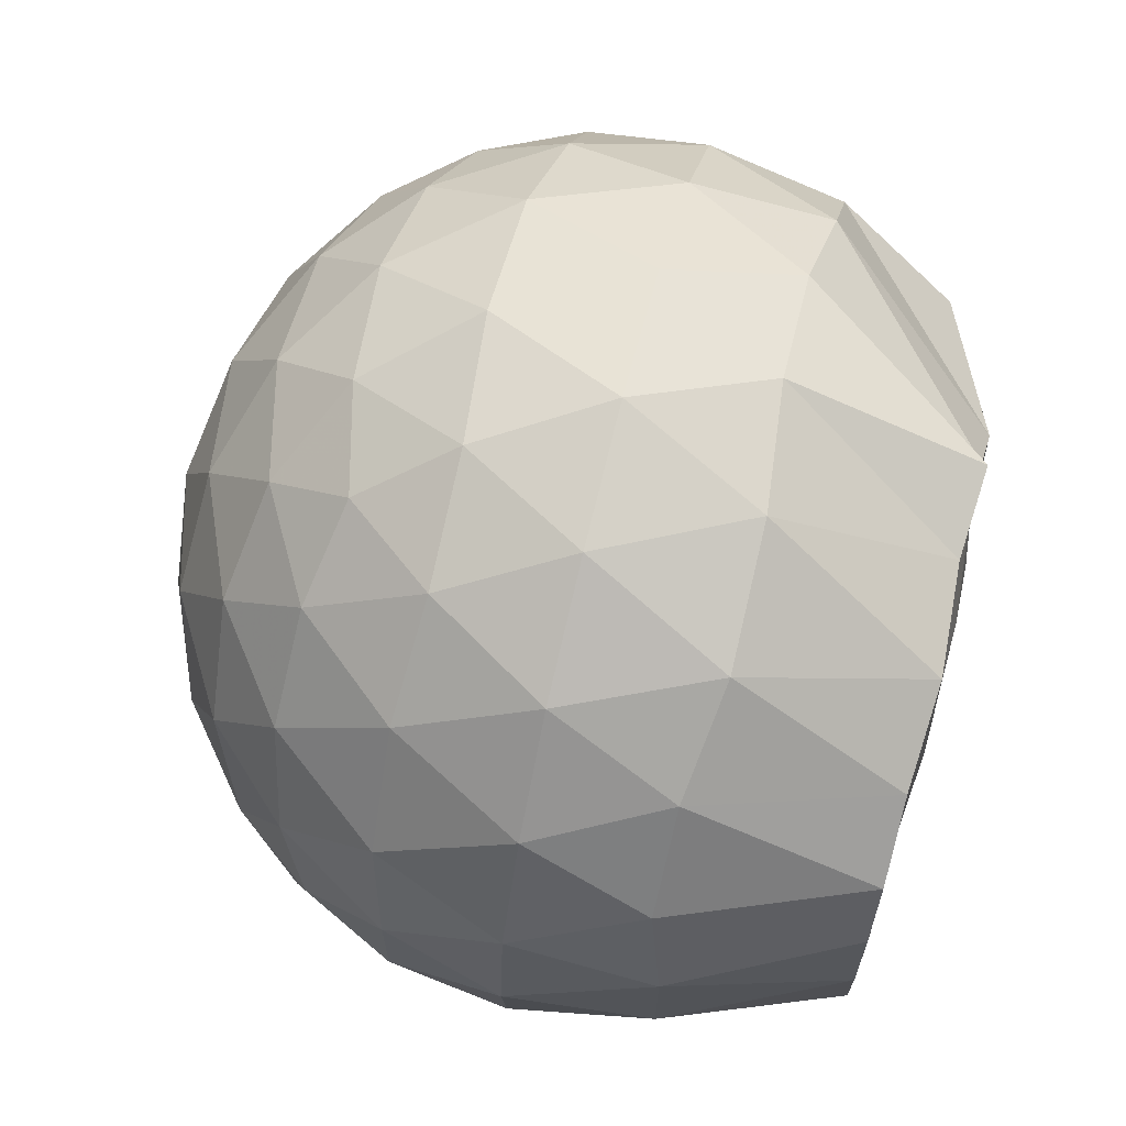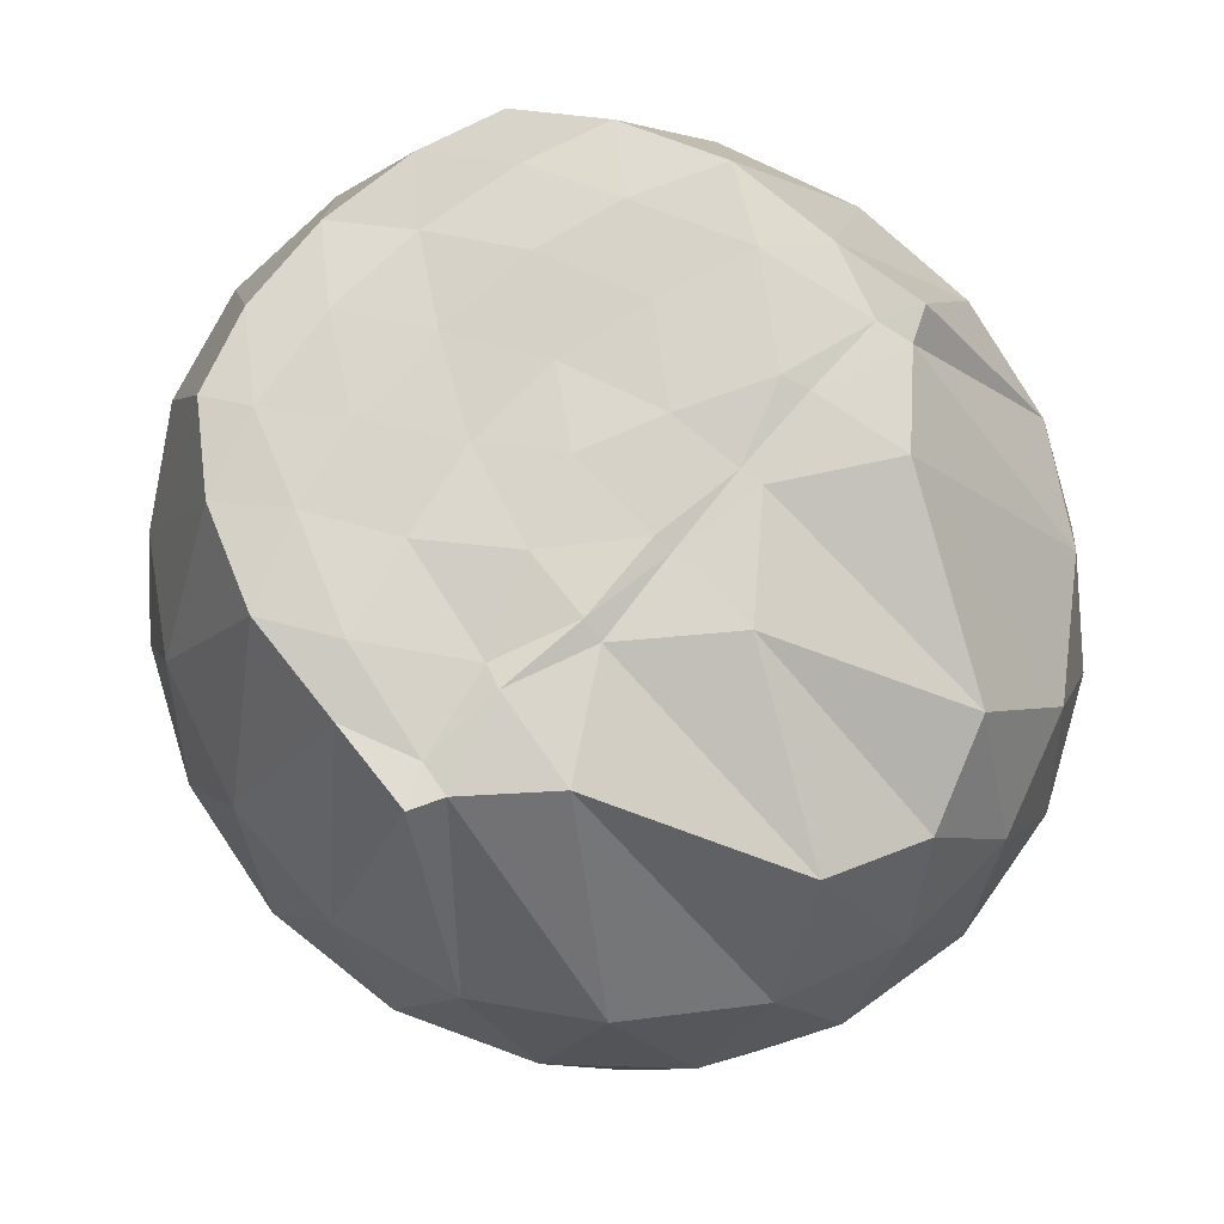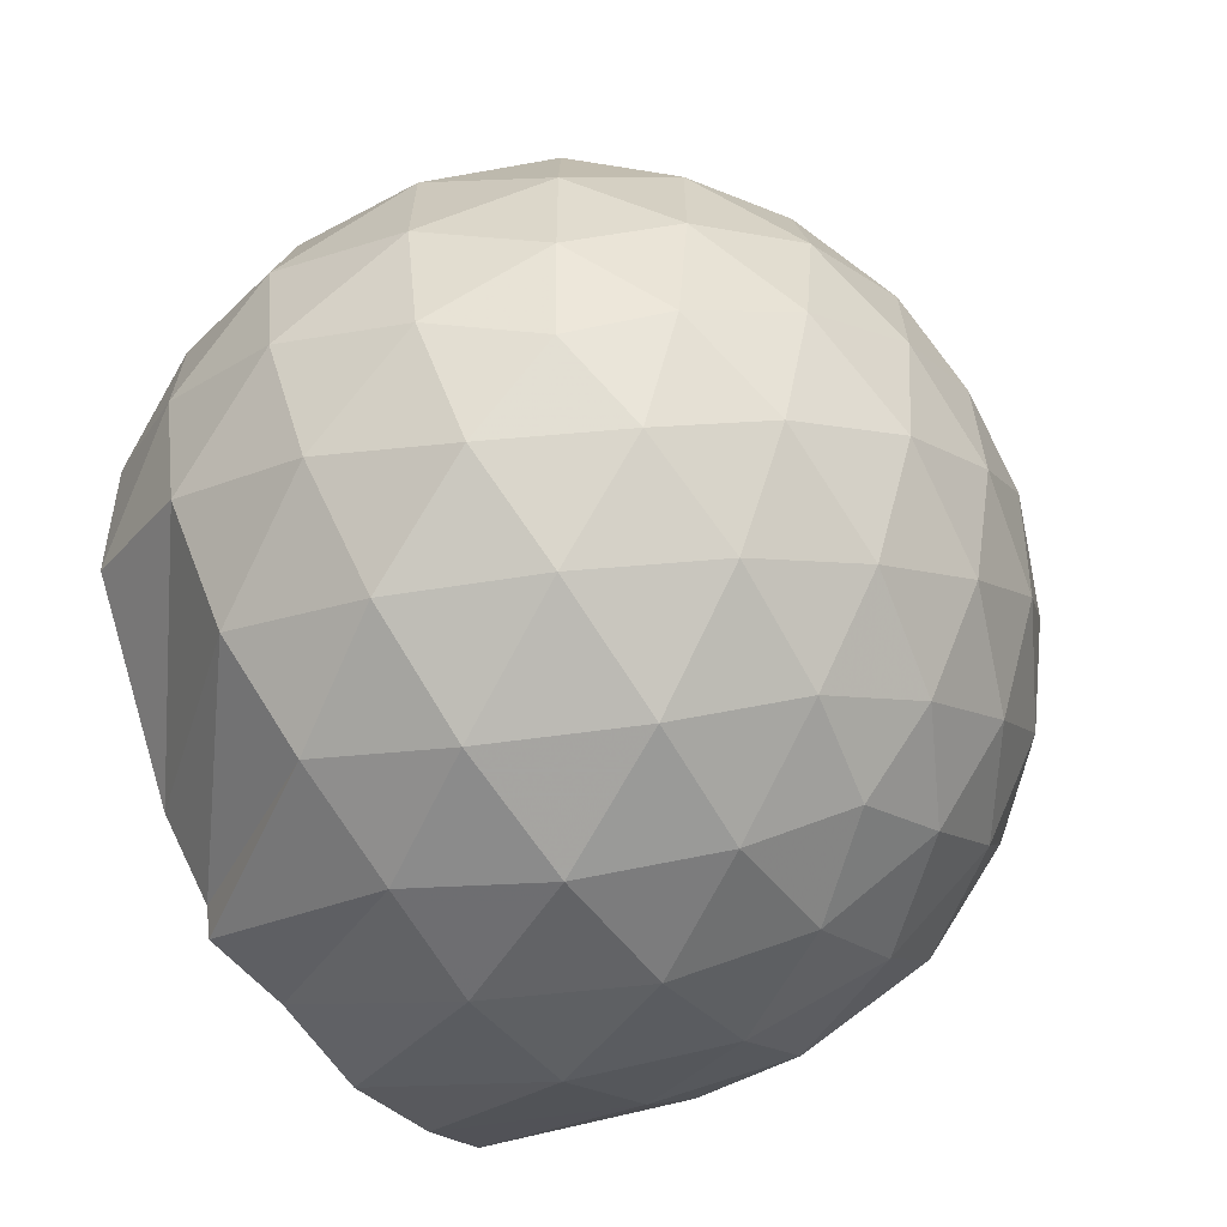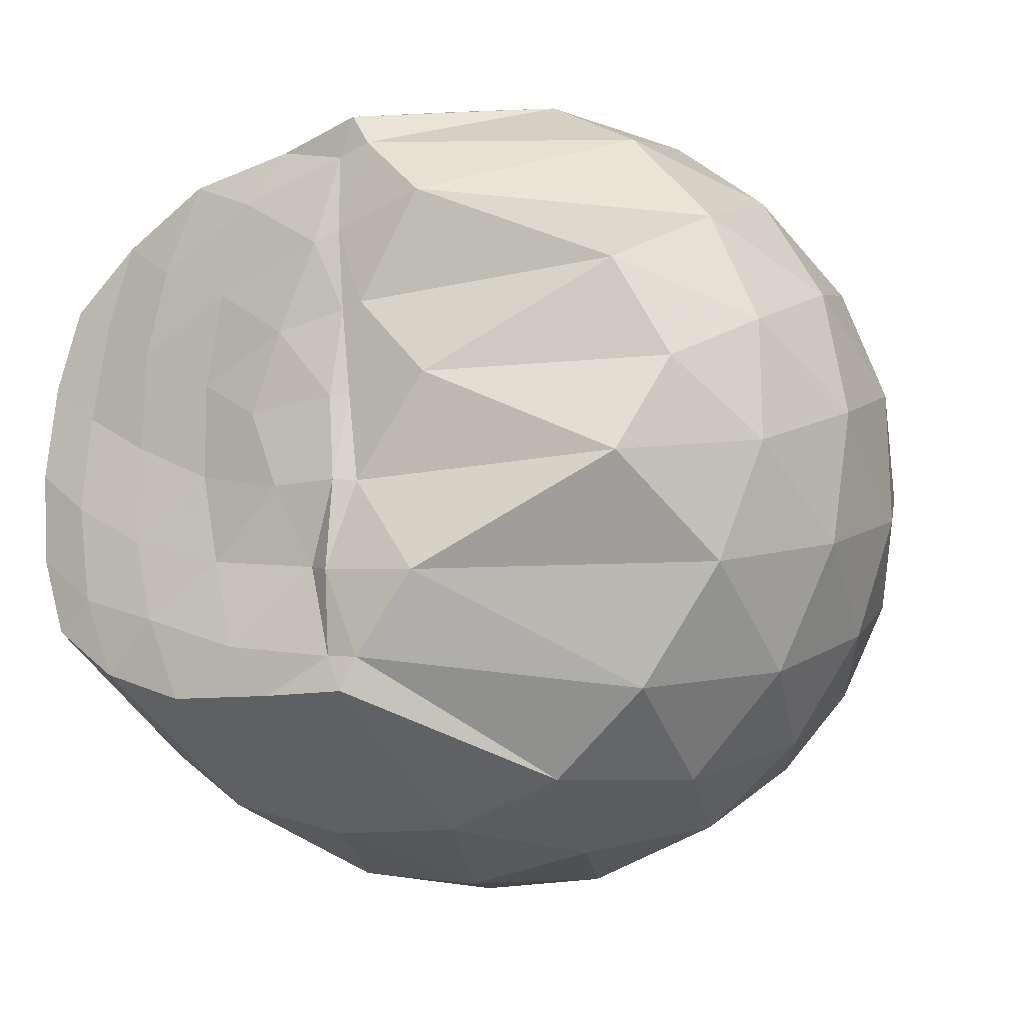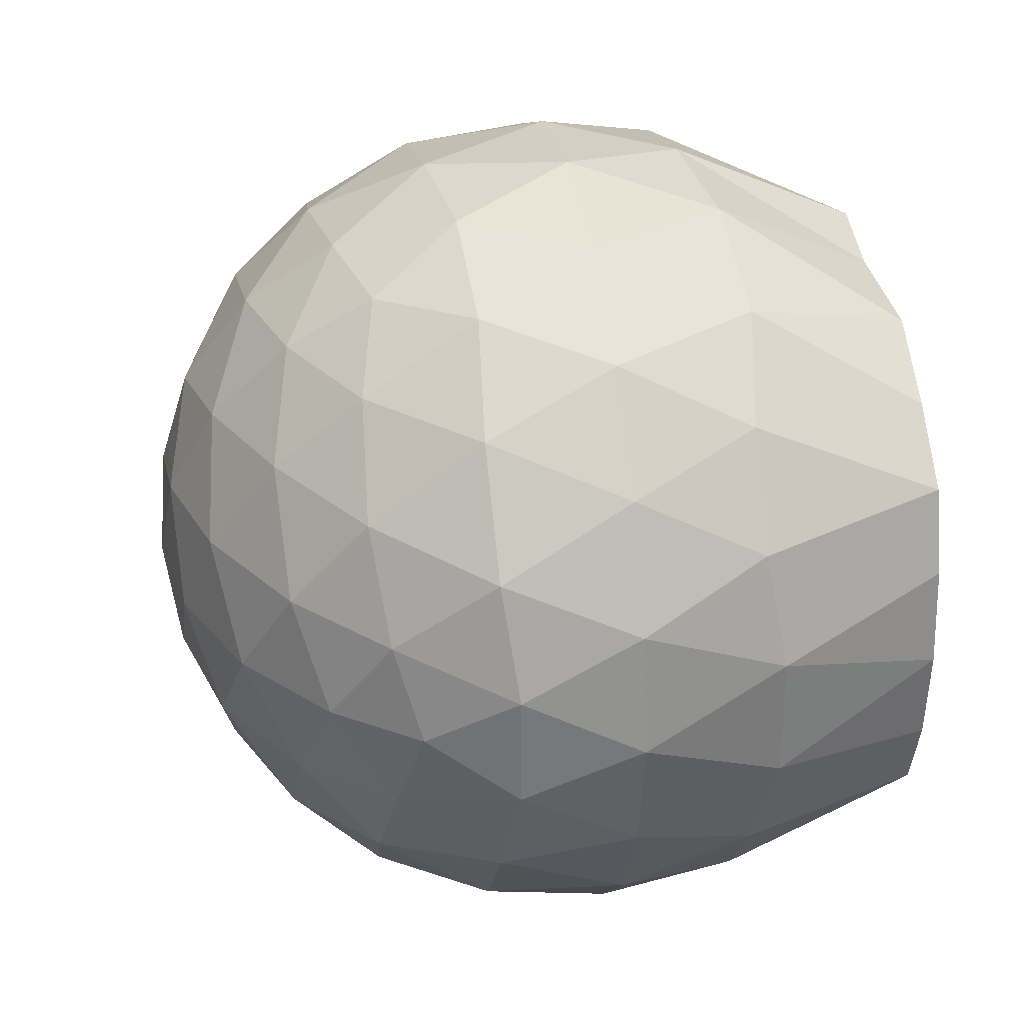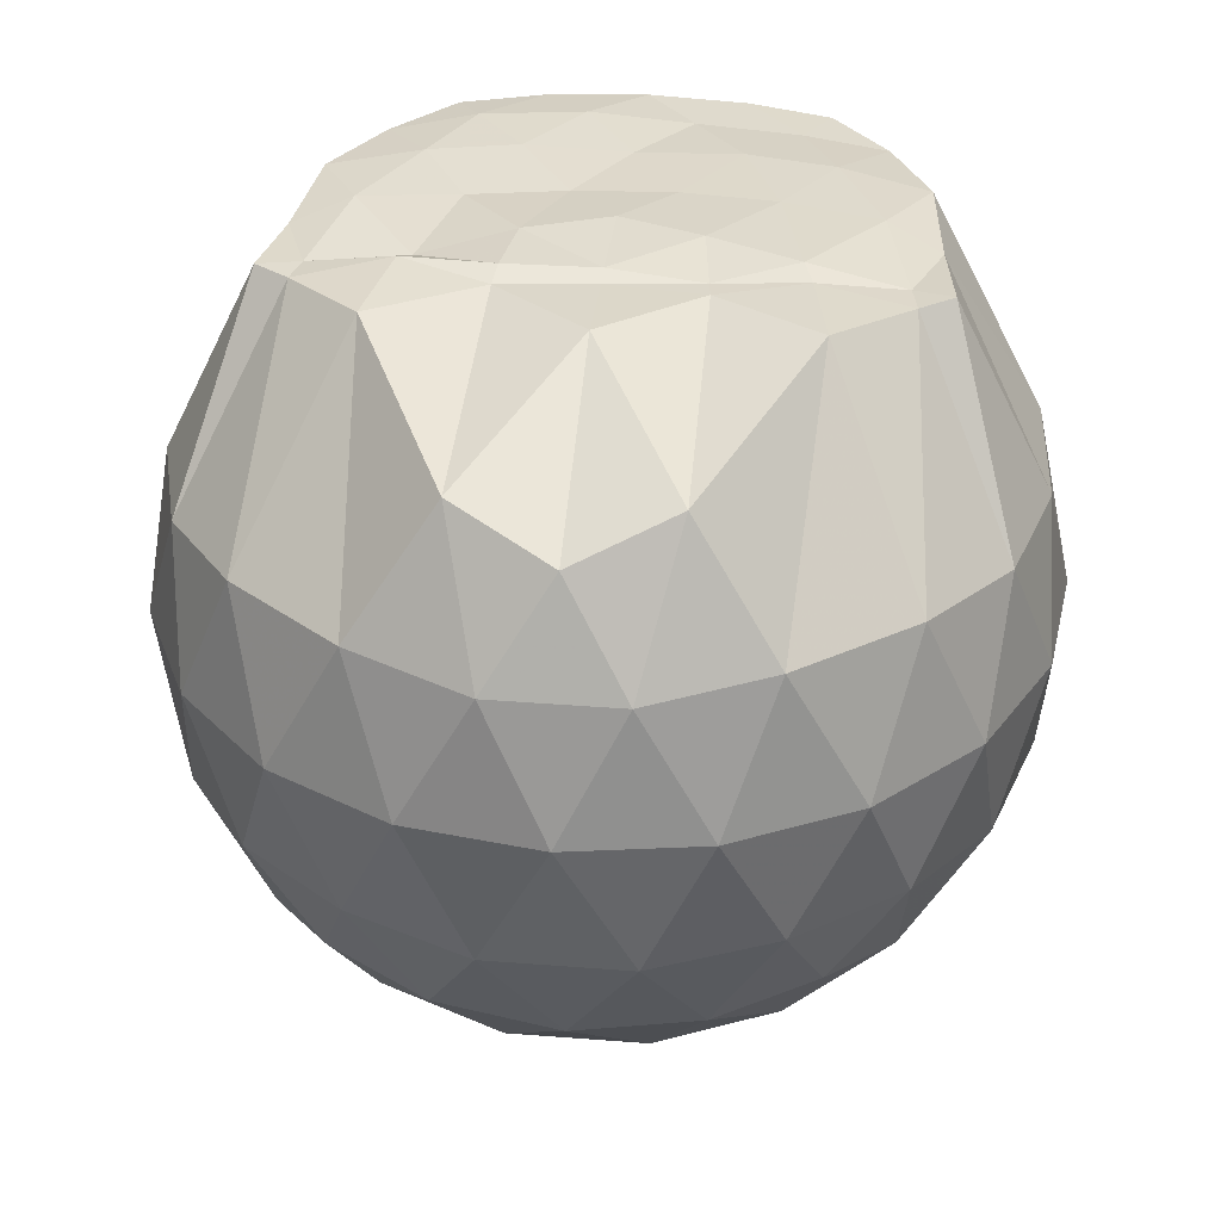
<metadata>
{"format":"obj","ext":"obj","renderer":"f3d","projection":"perspective","resolution":1024,"background":"white","views":[{"elev":67.1,"azim":-75.1,"up":"+Y"},{"elev":75.4,"azim":44.8,"up":"+Z"},{"elev":-65.0,"azim":126.0,"up":"+Y"},{"elev":-19.6,"azim":35.0,"up":"+Y"},{"elev":32.7,"azim":-99.4,"up":"+Y"},{"elev":32.6,"azim":96.2,"up":"+Z"}]}
</metadata>
<code>
v -1.615 -0.01434 0.9918
v -1.531 -0.01613 -0.7042
v -0.6834 -0.01551 0.752
v -0.7709 0.2001 0.836
v -1.182 0.4189 0.9773
v -1.327 0.5788 0.9676
v -1.362 0.6491 0.9775
v -1.566 0.6239 0.9659
v -1.809 0.5971 0.9852
v -2.025 0.5058 0.9732
v -2.183 0.3799 0.9739
v -2.242 0.1999 0.9736
v -2.267 -0.01617 0.9731
v -2.244 -0.2315 0.9733
v -2.181 -0.4113 0.9737
v -2.024 -0.5377 0.9733
v -1.809 -0.6297 0.9857
v -1.566 -0.6572 0.9667
v -1.361 -0.6818 0.9774
v -1.329 -0.6106 0.9671
v -1.182 -0.4507 0.9775
v -0.7697 -0.2327 0.8359
v -0.5943 0.1225 0.5326
v -0.6908 0.3823 0.5611
v -0.8825 0.6258 0.5641
v -1.112 0.7858 0.5447
v -1.385 0.8594 0.5504
v -1.667 0.8385 0.5858
v -1.964 0.7366 0.592
v -2.186 0.5798 0.5539
v -2.353 0.3642 0.5488
v -2.42 0.1222 0.5876
v -2.42 -0.1549 0.5879
v -2.353 -0.3957 0.5481
v -2.186 -0.6116 0.5535
v -1.963 -0.7685 0.5909
v -1.667 -0.871 0.5855
v -1.385 -0.8916 0.5496
v -1.112 -0.8182 0.5464
v -0.8823 -0.6581 0.5653
v -0.6903 -0.4141 0.5625
v -0.5942 -0.1548 0.5334
v -0.5819 0.2788 0.2566
v -0.7247 0.5442 0.2574
v -0.9472 0.7519 0.2597
v -1.226 0.8797 0.2627
v -1.532 0.9148 0.2666
v -1.836 0.8551 0.2699
v -2.106 0.7107 0.2688
v -2.314 0.5038 0.2691
v -2.449 0.2514 0.2682
v -2.489 -0.01633 0.2707
v -2.449 -0.2834 0.2676
v -2.314 -0.5362 0.2698
v -2.105 -0.7428 0.2687
v -1.836 -0.8872 0.2696
v -1.532 -0.947 0.2666
v -1.226 -0.912 0.2626
v -0.9473 -0.7841 0.2597
v -0.7246 -0.5763 0.2576
v -0.582 -0.311 0.2562
v -0.5328 -0.01626 0.2552
v -0.6754 0.4036 -0.0224
v -0.8479 0.6289 -0.01904
v -1.088 0.7838 -0.04375
v -1.394 0.8695 -0.03889
v -1.684 0.8637 -0.007279
v -1.958 0.7671 -0.001896
v -2.181 0.596 -0.02343
v -2.362 0.3565 -0.02095
v -2.448 0.1115 0.008794
v -2.448 -0.1433 0.008805
v -2.362 -0.3887 -0.02098
v -2.181 -0.6282 -0.0235
v -1.958 -0.7993 -0.001966
v -1.684 -0.8959 -0.007334
v -1.394 -0.9017 -0.03893
v -1.088 -0.816 -0.04386
v -0.8478 -0.6612 -0.01893
v -0.6754 -0.4357 -0.02251
v -0.5906 -0.1699 -0.05117
v -0.5906 0.1376 -0.05121
v -0.8234 0.472 -0.2285
v -1.014 0.6105 -0.2816
v -1.276 0.7204 -0.2999
v -1.559 0.7651 -0.27
v -1.798 0.7492 -0.2086
v -1.993 0.6163 -0.2574
v -2.181 0.4164 -0.2735
v -2.313 0.1878 -0.2445
v -2.376 -0.01623 -0.1884
v -2.313 -0.2201 -0.2446
v -2.181 -0.4487 -0.2735
v -1.993 -0.6485 -0.2574
v -1.798 -0.7815 -0.2086
v -1.559 -0.7974 -0.27
v -1.276 -0.7526 -0.2999
v -1.014 -0.6427 -0.2817
v -0.8234 -0.5042 -0.2286
v -0.7418 -0.2882 -0.2858
v -0.7078 -0.01612 -0.3097
v -0.7418 0.2559 -0.2858
v -1.157 -0.01592 0.9771
v -1.333 0.1913 0.9721
v -1.396 0.3802 0.9756
v -1.406 0.5649 0.9657
v -1.653 0.5082 0.9915
v -1.894 0.404 0.9917
v -2.085 0.3234 0.9738
v -2.125 0.09669 0.9725
v -2.126 -0.1305 0.9887
v -2.087 -0.3566 0.99
v -1.893 -0.4371 0.991
v -1.654 -0.5404 0.9917
v -1.405 -0.5966 0.9655
v -1.398 -0.4131 0.9898
v -1.333 -0.2226 0.9717
v -1.361 -0.01761 0.9694
v -1.384 0.1849 0.9703
v -1.452 0.3593 0.991
v -1.718 0.2994 0.9907
v -1.945 0.2123 0.9883
v -1.959 -0.01587 0.975
v -1.945 -0.2455 0.9881
v -1.717 -0.3324 0.9758
v -1.453 -0.3917 0.9663
v -1.383 -0.2152 0.9918
v -1.403 -0.01733 0.9835
v -1.544 0.1648 0.9924
v -1.765 0.09376 0.9794
v -1.766 -0.1239 0.972
v -1.542 -0.1968 0.9916
v -0.9397 0.3902 -0.4171
v -1.182 0.5164 -0.4744
v -1.479 0.6019 -0.4667
v -1.754 0.6244 -0.3967
v -1.954 0.4431 -0.45
v -2.132 0.2091 -0.4418
v -2.24 -0.01615 -0.3756
v -2.132 -0.2413 -0.4418
v -1.954 -0.4753 -0.4501
v -1.754 -0.6566 -0.3967
v -1.479 -0.6341 -0.4667
v -1.182 -0.5486 -0.4744
v -0.9397 -0.4225 -0.4172
v -0.8855 -0.1637 -0.48
v -0.8855 0.1314 -0.48
v -1.119 0.2654 -0.584
v -1.397 0.3663 -0.6163
v -1.686 0.4299 -0.5674
v -1.875 0.2133 -0.598
v -2.03 -0.01612 -0.5514
v -1.875 -0.2454 -0.598
v -1.686 -0.4621 -0.5674
v -1.397 -0.3985 -0.6163
v -1.119 -0.2976 -0.584
v -1.1 -0.01613 -0.624
v -1.332 0.1186 -0.6819
v -1.606 0.1986 -0.6728
v -1.774 -0.01613 -0.6654
v -1.606 -0.2309 -0.6728
v -1.332 -0.1508 -0.6819
f 3 23 4
f 4 23 24
f 4 24 5
f 5 24 25
f 5 25 6
f 6 25 26
f 6 26 7
f 7 26 27
f 7 27 8
f 8 27 28
f 8 28 9
f 9 28 29
f 9 29 10
f 10 29 30
f 10 30 11
f 11 30 31
f 11 31 12
f 12 31 32
f 12 32 13
f 13 32 33
f 13 33 14
f 14 33 34
f 14 34 15
f 15 34 35
f 15 35 16
f 16 35 36
f 16 36 17
f 17 36 37
f 17 37 18
f 18 37 38
f 18 38 19
f 19 38 39
f 19 39 20
f 20 39 40
f 20 40 21
f 21 40 41
f 21 41 22
f 22 41 42
f 22 42 3
f 3 42 23
f 23 43 24
f 24 43 44
f 24 44 25
f 25 44 45
f 25 45 26
f 26 45 46
f 26 46 27
f 27 46 47
f 27 47 28
f 28 47 48
f 28 48 29
f 29 48 49
f 29 49 30
f 30 49 50
f 30 50 31
f 31 50 51
f 31 51 32
f 32 51 52
f 32 52 33
f 33 52 53
f 33 53 34
f 34 53 54
f 34 54 35
f 35 54 55
f 35 55 36
f 36 55 56
f 36 56 37
f 37 56 57
f 37 57 38
f 38 57 58
f 38 58 39
f 39 58 59
f 39 59 40
f 40 59 60
f 40 60 41
f 41 60 61
f 41 61 42
f 42 61 62
f 42 62 23
f 23 62 43
f 43 63 44
f 44 63 64
f 44 64 45
f 45 64 65
f 45 65 46
f 46 65 66
f 46 66 47
f 47 66 67
f 47 67 48
f 48 67 68
f 48 68 49
f 49 68 69
f 49 69 50
f 50 69 70
f 50 70 51
f 51 70 71
f 51 71 52
f 52 71 72
f 52 72 53
f 53 72 73
f 53 73 54
f 54 73 74
f 54 74 55
f 55 74 75
f 55 75 56
f 56 75 76
f 56 76 57
f 57 76 77
f 57 77 58
f 58 77 78
f 58 78 59
f 59 78 79
f 59 79 60
f 60 79 80
f 60 80 61
f 61 80 81
f 61 81 62
f 62 81 82
f 62 82 43
f 43 82 63
f 63 83 64
f 64 83 84
f 64 84 65
f 65 84 85
f 65 85 66
f 66 85 86
f 66 86 67
f 67 86 87
f 67 87 68
f 68 87 88
f 68 88 69
f 69 88 89
f 69 89 70
f 70 89 90
f 70 90 71
f 71 90 91
f 71 91 72
f 72 91 92
f 72 92 73
f 73 92 93
f 73 93 74
f 74 93 94
f 74 94 75
f 75 94 95
f 75 95 76
f 76 95 96
f 76 96 77
f 77 96 97
f 77 97 78
f 78 97 98
f 78 98 79
f 79 98 99
f 79 99 80
f 80 99 100
f 80 100 81
f 81 100 101
f 81 101 82
f 82 101 102
f 82 102 63
f 63 102 83
f 103 104 118
f 104 119 118
f 104 105 119
f 105 120 119
f 105 106 120
f 106 107 120
f 107 121 120
f 107 108 121
f 108 122 121
f 108 109 122
f 109 110 122
f 110 123 122
f 110 111 123
f 111 124 123
f 111 112 124
f 112 113 124
f 113 125 124
f 113 114 125
f 114 126 125
f 114 115 126
f 115 116 126
f 116 127 126
f 116 117 127
f 117 118 127
f 117 103 118
f 118 119 128
f 119 129 128
f 119 120 129
f 120 121 129
f 121 130 129
f 121 122 130
f 122 123 130
f 123 131 130
f 123 124 131
f 124 125 131
f 125 132 131
f 125 126 132
f 126 127 132
f 127 128 132
f 127 118 128
f 133 148 134
f 134 148 149
f 134 149 135
f 135 149 150
f 135 150 136
f 136 150 137
f 137 150 151
f 137 151 138
f 138 151 152
f 138 152 139
f 139 152 140
f 140 152 153
f 140 153 141
f 141 153 154
f 141 154 142
f 142 154 143
f 143 154 155
f 143 155 144
f 144 155 156
f 144 156 145
f 145 156 146
f 146 156 157
f 146 157 147
f 147 157 148
f 147 148 133
f 148 158 149
f 149 158 159
f 149 159 150
f 150 159 151
f 151 159 160
f 151 160 152
f 152 160 153
f 153 160 161
f 153 161 154
f 154 161 155
f 155 161 162
f 155 162 156
f 156 162 157
f 157 162 158
f 157 158 148
f 3 4 103
f 103 4 104
f 4 5 104
f 104 5 105
f 5 6 105
f 105 6 106
f 6 7 106
f 7 8 106
f 106 8 107
f 8 9 107
f 107 9 108
f 9 10 108
f 108 10 109
f 10 11 109
f 11 12 109
f 109 12 110
f 12 13 110
f 110 13 111
f 13 14 111
f 111 14 112
f 14 15 112
f 15 16 112
f 112 16 113
f 16 17 113
f 113 17 114
f 17 18 114
f 114 18 115
f 18 19 115
f 19 20 115
f 115 20 116
f 20 21 116
f 116 21 117
f 21 22 117
f 117 22 103
f 22 3 103
f 83 133 84
f 84 133 134
f 84 134 85
f 85 134 135
f 85 135 86
f 86 135 136
f 86 136 87
f 87 136 88
f 88 136 137
f 88 137 89
f 89 137 138
f 89 138 90
f 90 138 139
f 90 139 91
f 91 139 92
f 92 139 140
f 92 140 93
f 93 140 141
f 93 141 94
f 94 141 142
f 94 142 95
f 95 142 96
f 96 142 143
f 96 143 97
f 97 143 144
f 97 144 98
f 98 144 145
f 98 145 99
f 99 145 100
f 100 145 146
f 100 146 101
f 101 146 147
f 101 147 102
f 102 147 133
f 102 133 83
f 128 129 1
f 129 130 1
f 130 131 1
f 131 132 1
f 132 128 1
f 159 158 2
f 160 159 2
f 161 160 2
f 162 161 2
f 158 162 2

</code>
